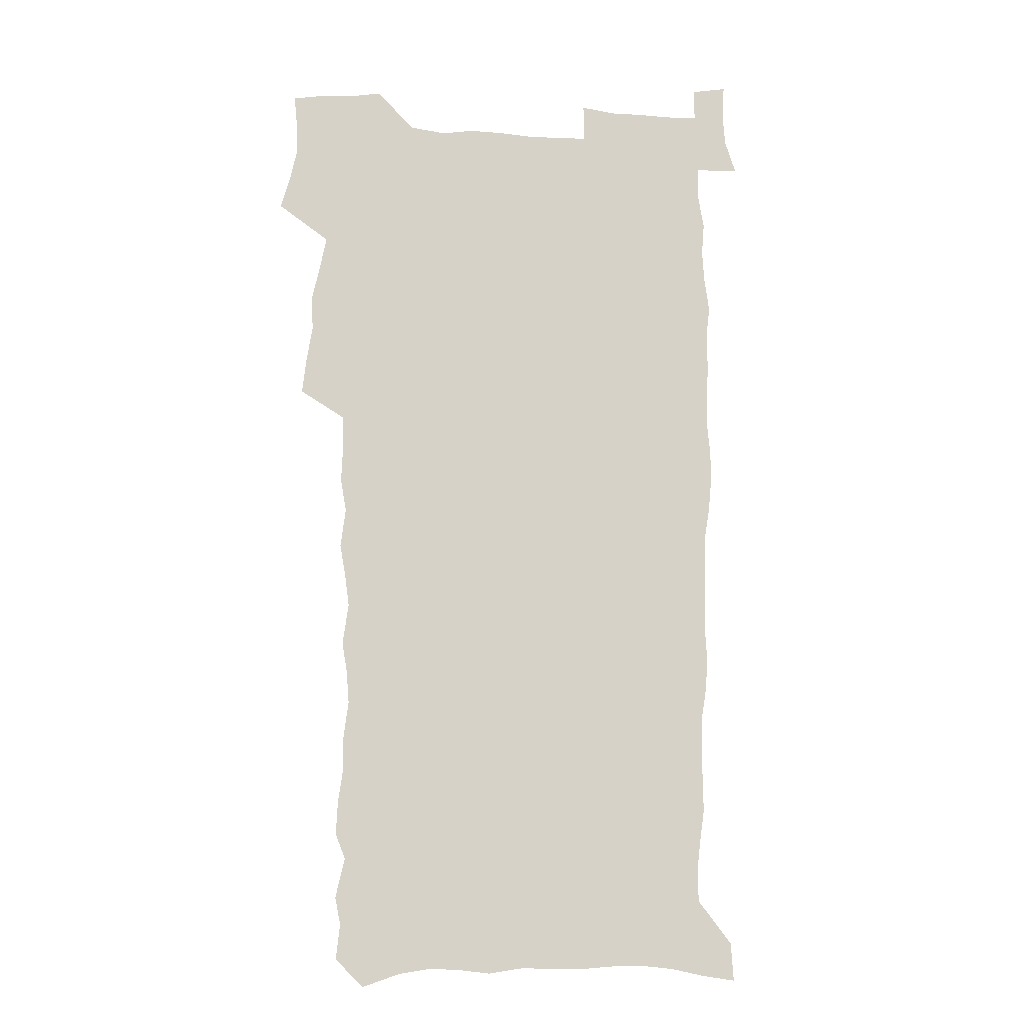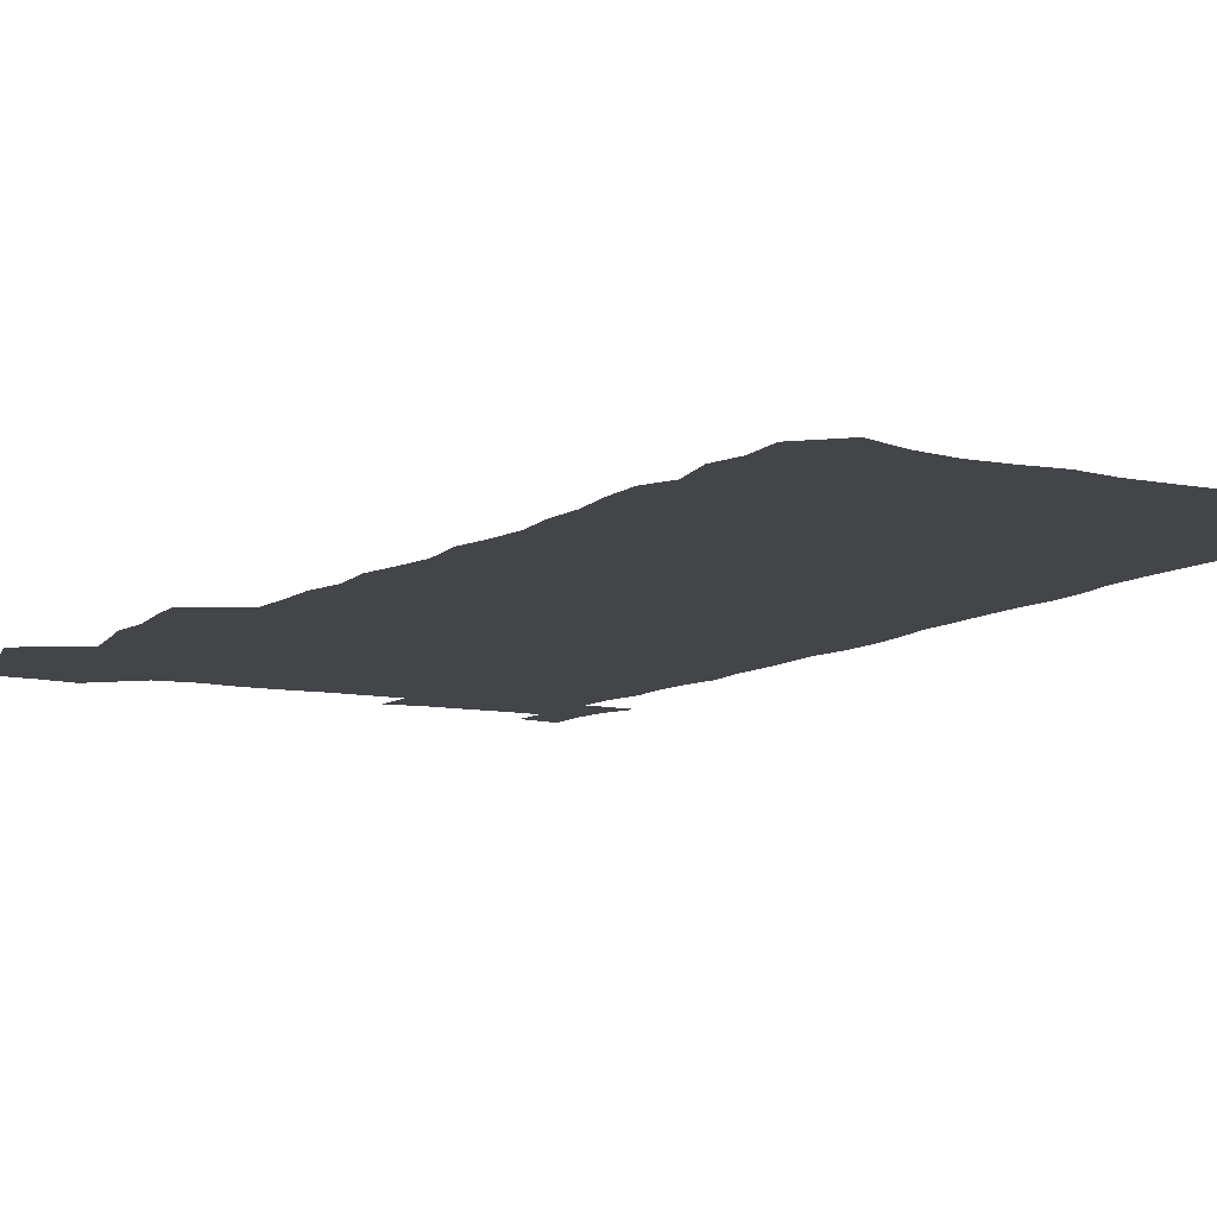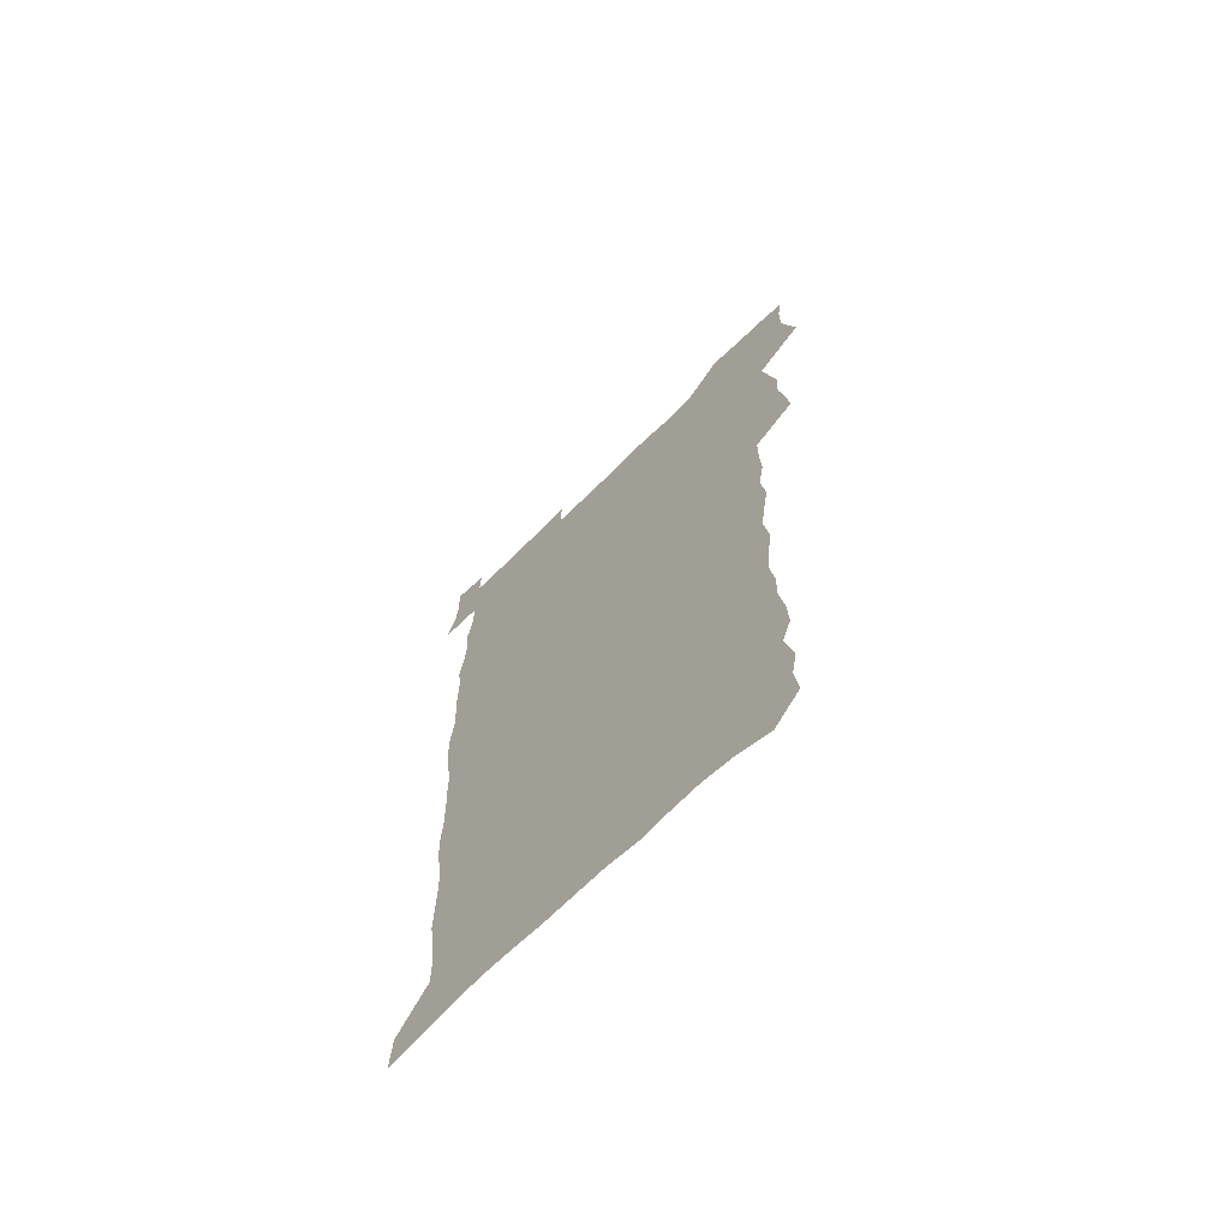
<metadata>
{"format":"obj","ext":"obj","renderer":"f3d","projection":"perspective","resolution":1024,"background":"white","views":[{"elev":-11.0,"azim":-7.7,"up":"+Y"},{"elev":-8.9,"azim":-30.1,"up":"+Z"},{"elev":-68.8,"azim":-135.3,"up":"+Y"}]}
</metadata>
<code>
v 457.2 525.8 0
v 461.4 540.1 0
v 464.6 554.7 0
v 464.5 569.4 0
v 463.1 584.8 0
v 470 428.1 0
v 471.8 444.5 0
v 474.7 461.2 0
v 473.9 476.6 0
v 477.5 492.8 0
v 480.8 508.8 0
v 480.9 523.6 0
v 477.8 539.1 0
v 482.9 553.2 0
v 480.6 568.9 0
v 477.5 586.9 0
v 491.6 148 0
v 493.4 164.2 0
v 490.9 177.1 0
v 495.2 195.6 0
v 490.6 207.4 0
v 491.4 222.8 0
v 493.8 239.5 0
v 493.6 254.4 0
v 495.8 271.4 0
v 494.7 286.2 0
v 492.4 300.4 0
v 495.1 319.6 0
v 493.2 334.5 0
v 490.6 349.4 0
v 493 367.7 0
v 490.3 382.9 0
v 491.1 399.4 0
v 490.9 415.2 0
v 493.8 432.3 0
v 493.3 447.5 0
v 495.3 463.2 0
v 495.5 478.3 0
v 495.4 493.3 0
v 497.8 508.8 0
v 497.6 523.7 0
v 498.2 538.4 0
v 497 554.1 0
v 495 570.2 0
v 492.4 587.6 0
v 504.6 134.9 0
v 510.3 155.9 0
v 513.9 174 0
v 511.8 187 0
v 513.3 203.4 0
v 513.6 218.7 0
v 516.1 235.8 0
v 516.9 251.2 0
v 516.4 265.7 0
v 514.8 279.6 0
v 514.2 294.5 0
v 511.1 308.1 0
v 511.7 324.5 0
v 512 340.8 0
v 511.3 356.3 0
v 511.5 372.3 0
v 512.8 388.7 0
v 512.9 403.8 0
v 509.6 418.2 0
v 510.9 434.1 0
v 512.4 449.7 0
v 512.4 464.3 0
v 510.6 478.9 0
v 513 494 0
v 513.5 508.8 0
v 514.3 523.4 0
v 513.5 538.4 0
v 512 554.1 0
v 510.1 570.2 0
v 506.7 589.9 0
v 521.9 140.9 0
v 525.5 159.2 0
v 529.3 179 0
v 528.3 192.5 0
v 530.1 209.5 0
v 531.5 225.7 0
v 532 240.8 0
v 532.3 256 0
v 532 270.7 0
v 531.3 285.1 0
v 530.4 299.7 0
v 530.1 315 0
v 530 330.3 0
v 529.5 345.4 0
v 528.7 360.3 0
v 528.5 375.6 0
v 528.7 390.9 0
v 528.4 406 0
v 527.7 420.8 0
v 527.8 435.9 0
v 527.2 450.5 0
v 527.7 465.2 0
v 530.5 480.4 0
v 529.4 494.6 0
v 529.4 509 0
v 529.3 523.4 0
v 529.4 537.8 0
v 527.8 553.3 0
v 524.5 571.9 0
v 537.2 143.3 0
v 540.8 162.8 0
v 543.1 181 0
v 545.9 199.9 0
v 546.4 215.1 0
v 546.9 230.2 0
v 547 244.9 0
v 546.6 259.2 0
v 546.2 273.6 0
v 546 288.5 0
v 545.4 303.1 0
v 545.7 318.7 0
v 544.7 332.8 0
v 544.4 347.7 0
v 543.9 362.4 0
v 544.5 378.3 0
v 543.6 392.5 0
v 545 408.6 0
v 544.2 422.7 0
v 544.4 437.5 0
v 544.8 452.1 0
v 544.8 466.5 0
v 544.6 480.7 0
v 544.5 494.9 0
v 544.5 509 0
v 544 523.3 0
v 545.1 537 0
v 542.6 553.7 0
v 541.1 569.7 0
v 551.4 142.7 0
v 554.4 162.1 0
v 557.8 184 0
v 559.9 203 0
v 560.2 217.5 0
v 561 233.2 0
v 560.6 247 0
v 560.7 261.8 0
v 560.4 276.3 0
v 559.8 290.4 0
v 560 305.9 0
v 559.2 319.9 0
v 559.2 335 0
v 558.9 349.6 0
v 558 363.3 0
v 558.8 379.5 0
v 558.6 394.1 0
v 559.3 409.3 0
v 559.1 423.7 0
v 558.8 437.9 0
v 559.3 452.6 0
v 559.3 466.8 0
v 559.2 481 0
v 559.1 495.2 0
v 559.1 509.2 0
v 558.9 523.3 0
v 559.2 537 0
v 557.9 552.5 0
v 555.4 571.9 0
v 565.7 141 0
v 570 166.8 0
v 571.3 184 0
v 572.8 202.6 0
v 574.3 221.2 0
v 574.4 235.1 0
v 574.1 248.5 0
v 574.1 263 0
v 574.1 278 0
v 573.9 292.6 0
v 573.7 307.3 0
v 573.7 322.3 0
v 573.4 336.7 0
v 572.4 350.3 0
v 573.6 366.7 0
v 573.8 381.5 0
v 573.6 395.6 0
v 573.6 410.1 0
v 573.5 424.3 0
v 573.5 438.6 0
v 574 453.2 0
v 573.4 467.3 0
v 573.5 481.3 0
v 573.8 495.5 0
v 573.6 509.4 0
v 573.4 523.5 0
v 573.1 537.8 0
v 572.2 553.3 0
v 570.4 571.5 0
v 581.4 143.3 0
v 584.2 168 0
v 585.3 185.9 0
v 586.2 203.5 0
v 586.9 219.5 0
v 587.2 235.6 0
v 587.4 249.4 0
v 587.4 263.2 0
v 587.6 279.7 0
v 587.3 293 0
v 587.3 308.5 0
v 587.3 322.7 0
v 587.4 338.2 0
v 587.1 352.3 0
v 587.3 367.1 0
v 587.3 381.1 0
v 587.6 396.1 0
v 587.6 410.3 0
v 587.6 424.7 0
v 587.6 438.7 0
v 587.7 453.3 0
v 587.9 467.5 0
v 587.8 481.5 0
v 587.8 495.6 0
v 587.9 509.6 0
v 587.7 523.6 0
v 587.4 537.9 0
v 586.8 553.3 0
v 585.8 570.3 0
v 596.6 143.2 0
v 598.1 166.7 0
v 599.1 187.6 0
v 599.5 203.3 0
v 599.9 218.9 0
v 599.7 236.1 0
v 600.6 248.3 0
v 600.7 263 0
v 600.7 279.5 0
v 600.7 293.6 0
v 600.8 307.8 0
v 600.8 322.4 0
v 600.8 339.2 0
v 600.9 352.5 0
v 601.2 367.9 0
v 601.3 382.1 0
v 601.5 396 0
v 601.5 410.4 0
v 601.6 424.5 0
v 601.6 438.7 0
v 601.8 453.6 0
v 601.9 467.6 0
v 601.9 481.7 0
v 601.9 495.8 0
v 602 509.8 0
v 601.9 523.7 0
v 601.7 537.5 0
v 601.2 554.4 0
v 600.7 570.3 0
v 611.7 142.9 0
v 612.2 164.2 0
v 612.7 186.1 0
v 612.9 203.8 0
v 613.2 218.1 0
v 613.3 233.7 0
v 613.6 249.6 0
v 613.8 262.7 0
v 613.8 279.6 0
v 614 293.6 0
v 614.4 307.5 0
v 614.4 322.7 0
v 614.5 337.9 0
v 614.6 353.3 0
v 615 367.3 0
v 615.4 381.1 0
v 615.3 396.1 0
v 615.6 410.1 0
v 615.7 424.4 0
v 615.7 439.2 0
v 615.9 453.4 0
v 616 467.6 0
v 616.1 481.6 0
v 616.5 495.9 0
v 616.2 510.2 0
v 616.2 524.3 0
v 615.9 538.4 0
v 615.9 553.6 0
v 615.6 570.6 0
v 615.1 588 0
v 626.8 144.1 0
v 626.4 168.1 0
v 626.7 183.3 0
v 625.9 203.4 0
v 626.5 217.4 0
v 627.1 231.7 0
v 627 247.8 0
v 627 263.3 0
v 627.4 277.8 0
v 627.9 291.6 0
v 628 306.6 0
v 628.2 321.8 0
v 628.1 337.5 0
v 628.2 352.5 0
v 628.6 366.7 0
v 629.3 380.7 0
v 629.5 395.2 0
v 629.6 409.8 0
v 630.1 423.9 0
v 630.9 438 0
v 630.1 453.2 0
v 630 467.4 0
v 630.5 481.6 0
v 630.7 496 0
v 630.7 510.3 0
v 630.6 524.6 0
v 630.5 539 0
v 630.5 553.7 0
v 630.7 569.1 0
v 630.7 585.7 0
v 641.7 144.3 0
v 640.3 166.4 0
v 640.5 182.4 0
v 640.5 199 0
v 640.7 214.4 0
v 640.9 229.7 0
v 640.6 245.8 0
v 642.3 259.2 0
v 641.4 275.8 0
v 640.9 292.1 0
v 641.5 306 0
v 642.4 320 0
v 642.5 335.2 0
v 644.3 349 0
v 643.1 365 0
v 644.3 379 0
v 645.4 393.2 0
v 644.7 408.5 0
v 644.7 423.2 0
v 645.1 437.8 0
v 644.5 452.6 0
v 646.2 466.8 0
v 645.2 481.6 0
v 645.7 495.9 0
v 645.7 510.4 0
v 645.7 524.9 0
v 645.4 539.4 0
v 645.5 554.2 0
v 645.4 569 0
v 645.6 585.6 0
v 656.5 142.7 0
v 653.8 165.7 0
v 654.9 179.7 0
v 655.4 194.8 0
v 655.1 211.3 0
v 654.9 227.1 0
v 655.6 241.9 0
v 656.4 256.7 0
v 656.2 272.4 0
v 657.2 287.1 0
v 657.8 301.8 0
v 656.8 317.8 0
v 658.9 331.5 0
v 659.8 346.1 0
v 658.1 362.8 0
v 659.8 376.8 0
v 660.8 391.5 0
v 659.9 407.1 0
v 660.1 421.9 0
v 661.1 436.4 0
v 660.9 451.3 0
v 662.3 465.9 0
v 661.3 481 0
v 661.1 495.7 0
v 661.2 510.3 0
v 662.2 525.2 0
v 661.2 540.1 0
v 660.8 555 0
v 660.2 569.5 0
v 660.4 585 0
v 672.1 139.3 0
v 669.9 159.6 0
v 670 175.4 0
v 669.9 191.5 0
v 671.5 205.6 0
v 673.4 219.6 0
v 673.1 235.4 0
v 673 251.1 0
v 673.4 266.4 0
v 675.7 280.4 0
v 676.6 295.3 0
v 675.7 311.7 0
v 675.9 327.1 0
v 676.5 342.3 0
v 676.6 358 0
v 679 372.5 0
v 680.3 387.4 0
v 680.3 403 0
v 678.6 419.2 0
v 679.3 434.3 0
v 679.8 449.5 0
v 679.5 464.7 0
v 681.1 479.7 0
v 678.9 495.2 0
v 677.9 510.2 0
v 679 525.2 0
v 676.4 541.1 0
v 676.5 556.1 0
v 675.5 570.6 0
v 675.3 585.4 0
v 674.9 600.2 0
v 687 137 0
v 685.8 154.8 0
v 696.7 556.9 0
v 691.7 572.4 0
v 690.6 586.7 0
v 691.4 602.8 0
f 11 12 1
f 1 12 2
f 12 13 2
f 2 13 3
f 13 14 3
f 3 14 4
f 14 15 4
f 4 15 5
f 15 16 5
f 34 35 6
f 6 35 7
f 35 36 7
f 7 36 8
f 36 37 8
f 8 37 9
f 37 38 9
f 9 38 10
f 38 39 10
f 10 39 11
f 39 40 11
f 11 40 12
f 40 41 12
f 12 41 13
f 41 42 13
f 13 42 14
f 42 43 14
f 14 43 15
f 43 44 15
f 15 44 16
f 44 45 16
f 46 47 17
f 17 47 18
f 47 48 18
f 18 48 19
f 48 49 19
f 19 49 20
f 49 50 20
f 20 50 21
f 50 51 21
f 21 51 22
f 51 52 22
f 22 52 23
f 52 53 23
f 23 53 24
f 53 54 24
f 24 54 25
f 54 55 25
f 25 55 26
f 55 56 26
f 26 56 27
f 56 57 27
f 27 57 28
f 57 58 28
f 28 58 29
f 58 59 29
f 29 59 30
f 59 60 30
f 30 60 31
f 60 61 31
f 31 61 32
f 61 62 32
f 32 62 33
f 62 63 33
f 33 63 34
f 63 64 34
f 34 64 35
f 64 65 35
f 35 65 36
f 65 66 36
f 36 66 37
f 66 67 37
f 37 67 38
f 67 68 38
f 38 68 39
f 68 69 39
f 39 69 40
f 69 70 40
f 40 70 41
f 70 71 41
f 41 71 42
f 71 72 42
f 42 72 43
f 72 73 43
f 43 73 44
f 73 74 44
f 44 74 45
f 74 75 45
f 46 76 47
f 76 77 47
f 47 77 48
f 77 78 48
f 48 78 49
f 78 79 49
f 49 79 50
f 79 80 50
f 50 80 51
f 80 81 51
f 51 81 52
f 81 82 52
f 52 82 53
f 82 83 53
f 53 83 54
f 83 84 54
f 54 84 55
f 84 85 55
f 55 85 56
f 85 86 56
f 56 86 57
f 86 87 57
f 57 87 58
f 87 88 58
f 58 88 59
f 88 89 59
f 59 89 60
f 89 90 60
f 60 90 61
f 90 91 61
f 61 91 62
f 91 92 62
f 62 92 63
f 92 93 63
f 63 93 64
f 93 94 64
f 64 94 65
f 94 95 65
f 65 95 66
f 95 96 66
f 66 96 67
f 96 97 67
f 67 97 68
f 97 98 68
f 68 98 69
f 98 99 69
f 69 99 70
f 99 100 70
f 70 100 71
f 100 101 71
f 71 101 72
f 101 102 72
f 72 102 73
f 102 103 73
f 73 103 74
f 103 104 74
f 74 104 75
f 76 105 77
f 105 106 77
f 77 106 78
f 106 107 78
f 78 107 79
f 107 108 79
f 79 108 80
f 108 109 80
f 80 109 81
f 109 110 81
f 81 110 82
f 110 111 82
f 82 111 83
f 111 112 83
f 83 112 84
f 112 113 84
f 84 113 85
f 113 114 85
f 85 114 86
f 114 115 86
f 86 115 87
f 115 116 87
f 87 116 88
f 116 117 88
f 88 117 89
f 117 118 89
f 89 118 90
f 118 119 90
f 90 119 91
f 119 120 91
f 91 120 92
f 120 121 92
f 92 121 93
f 121 122 93
f 93 122 94
f 122 123 94
f 94 123 95
f 123 124 95
f 95 124 96
f 124 125 96
f 96 125 97
f 125 126 97
f 97 126 98
f 126 127 98
f 98 127 99
f 127 128 99
f 99 128 100
f 128 129 100
f 100 129 101
f 129 130 101
f 101 130 102
f 130 131 102
f 102 131 103
f 131 132 103
f 103 132 104
f 132 133 104
f 105 134 106
f 134 135 106
f 106 135 107
f 135 136 107
f 107 136 108
f 136 137 108
f 108 137 109
f 137 138 109
f 109 138 110
f 138 139 110
f 110 139 111
f 139 140 111
f 111 140 112
f 140 141 112
f 112 141 113
f 141 142 113
f 113 142 114
f 142 143 114
f 114 143 115
f 143 144 115
f 115 144 116
f 144 145 116
f 116 145 117
f 145 146 117
f 117 146 118
f 146 147 118
f 118 147 119
f 147 148 119
f 119 148 120
f 148 149 120
f 120 149 121
f 149 150 121
f 121 150 122
f 150 151 122
f 122 151 123
f 151 152 123
f 123 152 124
f 152 153 124
f 124 153 125
f 153 154 125
f 125 154 126
f 154 155 126
f 126 155 127
f 155 156 127
f 127 156 128
f 156 157 128
f 128 157 129
f 157 158 129
f 129 158 130
f 158 159 130
f 130 159 131
f 159 160 131
f 131 160 132
f 160 161 132
f 132 161 133
f 161 162 133
f 134 163 135
f 163 164 135
f 135 164 136
f 164 165 136
f 136 165 137
f 165 166 137
f 137 166 138
f 166 167 138
f 138 167 139
f 167 168 139
f 139 168 140
f 168 169 140
f 140 169 141
f 169 170 141
f 141 170 142
f 170 171 142
f 142 171 143
f 171 172 143
f 143 172 144
f 172 173 144
f 144 173 145
f 173 174 145
f 145 174 146
f 174 175 146
f 146 175 147
f 175 176 147
f 147 176 148
f 176 177 148
f 148 177 149
f 177 178 149
f 149 178 150
f 178 179 150
f 150 179 151
f 179 180 151
f 151 180 152
f 180 181 152
f 152 181 153
f 181 182 153
f 153 182 154
f 182 183 154
f 154 183 155
f 183 184 155
f 155 184 156
f 184 185 156
f 156 185 157
f 185 186 157
f 157 186 158
f 186 187 158
f 158 187 159
f 187 188 159
f 159 188 160
f 188 189 160
f 160 189 161
f 189 190 161
f 161 190 162
f 190 191 162
f 163 192 164
f 192 193 164
f 164 193 165
f 193 194 165
f 165 194 166
f 194 195 166
f 166 195 167
f 195 196 167
f 167 196 168
f 196 197 168
f 168 197 169
f 197 198 169
f 169 198 170
f 198 199 170
f 170 199 171
f 199 200 171
f 171 200 172
f 200 201 172
f 172 201 173
f 201 202 173
f 173 202 174
f 202 203 174
f 174 203 175
f 203 204 175
f 175 204 176
f 204 205 176
f 176 205 177
f 205 206 177
f 177 206 178
f 206 207 178
f 178 207 179
f 207 208 179
f 179 208 180
f 208 209 180
f 180 209 181
f 209 210 181
f 181 210 182
f 210 211 182
f 182 211 183
f 211 212 183
f 183 212 184
f 212 213 184
f 184 213 185
f 213 214 185
f 185 214 186
f 214 215 186
f 186 215 187
f 215 216 187
f 187 216 188
f 216 217 188
f 188 217 189
f 217 218 189
f 189 218 190
f 218 219 190
f 190 219 191
f 219 220 191
f 192 221 193
f 221 222 193
f 193 222 194
f 222 223 194
f 194 223 195
f 223 224 195
f 195 224 196
f 224 225 196
f 196 225 197
f 225 226 197
f 197 226 198
f 226 227 198
f 198 227 199
f 227 228 199
f 199 228 200
f 228 229 200
f 200 229 201
f 229 230 201
f 201 230 202
f 230 231 202
f 202 231 203
f 231 232 203
f 203 232 204
f 232 233 204
f 204 233 205
f 233 234 205
f 205 234 206
f 234 235 206
f 206 235 207
f 235 236 207
f 207 236 208
f 236 237 208
f 208 237 209
f 237 238 209
f 209 238 210
f 238 239 210
f 210 239 211
f 239 240 211
f 211 240 212
f 240 241 212
f 212 241 213
f 241 242 213
f 213 242 214
f 242 243 214
f 214 243 215
f 243 244 215
f 215 244 216
f 244 245 216
f 216 245 217
f 245 246 217
f 217 246 218
f 246 247 218
f 218 247 219
f 247 248 219
f 219 248 220
f 248 249 220
f 221 250 222
f 250 251 222
f 222 251 223
f 251 252 223
f 223 252 224
f 252 253 224
f 224 253 225
f 253 254 225
f 225 254 226
f 254 255 226
f 226 255 227
f 255 256 227
f 227 256 228
f 256 257 228
f 228 257 229
f 257 258 229
f 229 258 230
f 258 259 230
f 230 259 231
f 259 260 231
f 231 260 232
f 260 261 232
f 232 261 233
f 261 262 233
f 233 262 234
f 262 263 234
f 234 263 235
f 263 264 235
f 235 264 236
f 264 265 236
f 236 265 237
f 265 266 237
f 237 266 238
f 266 267 238
f 238 267 239
f 267 268 239
f 239 268 240
f 268 269 240
f 240 269 241
f 269 270 241
f 241 270 242
f 270 271 242
f 242 271 243
f 271 272 243
f 243 272 244
f 272 273 244
f 244 273 245
f 273 274 245
f 245 274 246
f 274 275 246
f 246 275 247
f 275 276 247
f 247 276 248
f 276 277 248
f 248 277 249
f 277 278 249
f 250 280 251
f 280 281 251
f 251 281 252
f 281 282 252
f 252 282 253
f 282 283 253
f 253 283 254
f 283 284 254
f 254 284 255
f 284 285 255
f 255 285 256
f 285 286 256
f 256 286 257
f 286 287 257
f 257 287 258
f 287 288 258
f 258 288 259
f 288 289 259
f 259 289 260
f 289 290 260
f 260 290 261
f 290 291 261
f 261 291 262
f 291 292 262
f 262 292 263
f 292 293 263
f 263 293 264
f 293 294 264
f 264 294 265
f 294 295 265
f 265 295 266
f 295 296 266
f 266 296 267
f 296 297 267
f 267 297 268
f 297 298 268
f 268 298 269
f 298 299 269
f 269 299 270
f 299 300 270
f 270 300 271
f 300 301 271
f 271 301 272
f 301 302 272
f 272 302 273
f 302 303 273
f 273 303 274
f 303 304 274
f 274 304 275
f 304 305 275
f 275 305 276
f 305 306 276
f 276 306 277
f 306 307 277
f 277 307 278
f 307 308 278
f 278 308 279
f 308 309 279
f 280 310 281
f 310 311 281
f 281 311 282
f 311 312 282
f 282 312 283
f 312 313 283
f 283 313 284
f 313 314 284
f 284 314 285
f 314 315 285
f 285 315 286
f 315 316 286
f 286 316 287
f 316 317 287
f 287 317 288
f 317 318 288
f 288 318 289
f 318 319 289
f 289 319 290
f 319 320 290
f 290 320 291
f 320 321 291
f 291 321 292
f 321 322 292
f 292 322 293
f 322 323 293
f 293 323 294
f 323 324 294
f 294 324 295
f 324 325 295
f 295 325 296
f 325 326 296
f 296 326 297
f 326 327 297
f 297 327 298
f 327 328 298
f 298 328 299
f 328 329 299
f 299 329 300
f 329 330 300
f 300 330 301
f 330 331 301
f 301 331 302
f 331 332 302
f 302 332 303
f 332 333 303
f 303 333 304
f 333 334 304
f 304 334 305
f 334 335 305
f 305 335 306
f 335 336 306
f 306 336 307
f 336 337 307
f 307 337 308
f 337 338 308
f 308 338 309
f 338 339 309
f 310 340 311
f 340 341 311
f 311 341 312
f 341 342 312
f 312 342 313
f 342 343 313
f 313 343 314
f 343 344 314
f 314 344 315
f 344 345 315
f 315 345 316
f 345 346 316
f 316 346 317
f 346 347 317
f 317 347 318
f 347 348 318
f 318 348 319
f 348 349 319
f 319 349 320
f 349 350 320
f 320 350 321
f 350 351 321
f 321 351 322
f 351 352 322
f 322 352 323
f 352 353 323
f 323 353 324
f 353 354 324
f 324 354 325
f 354 355 325
f 325 355 326
f 355 356 326
f 326 356 327
f 356 357 327
f 327 357 328
f 357 358 328
f 328 358 329
f 358 359 329
f 329 359 330
f 359 360 330
f 330 360 331
f 360 361 331
f 331 361 332
f 361 362 332
f 332 362 333
f 362 363 333
f 333 363 334
f 363 364 334
f 334 364 335
f 364 365 335
f 335 365 336
f 365 366 336
f 336 366 337
f 366 367 337
f 337 367 338
f 367 368 338
f 338 368 339
f 368 369 339
f 340 370 341
f 370 371 341
f 341 371 342
f 371 372 342
f 342 372 343
f 372 373 343
f 343 373 344
f 373 374 344
f 344 374 345
f 374 375 345
f 345 375 346
f 375 376 346
f 346 376 347
f 376 377 347
f 347 377 348
f 377 378 348
f 348 378 349
f 378 379 349
f 349 379 350
f 379 380 350
f 350 380 351
f 380 381 351
f 351 381 352
f 381 382 352
f 352 382 353
f 382 383 353
f 353 383 354
f 383 384 354
f 354 384 355
f 384 385 355
f 355 385 356
f 385 386 356
f 356 386 357
f 386 387 357
f 357 387 358
f 387 388 358
f 358 388 359
f 388 389 359
f 359 389 360
f 389 390 360
f 360 390 361
f 390 391 361
f 361 391 362
f 391 392 362
f 362 392 363
f 392 393 363
f 363 393 364
f 393 394 364
f 364 394 365
f 394 395 365
f 365 395 366
f 395 396 366
f 366 396 367
f 396 397 367
f 367 397 368
f 397 398 368
f 368 398 369
f 398 399 369
f 370 401 371
f 401 402 371
f 371 402 372
f 397 403 398
f 403 404 398
f 398 404 399
f 404 405 399
f 399 405 400
f 405 406 400

</code>
